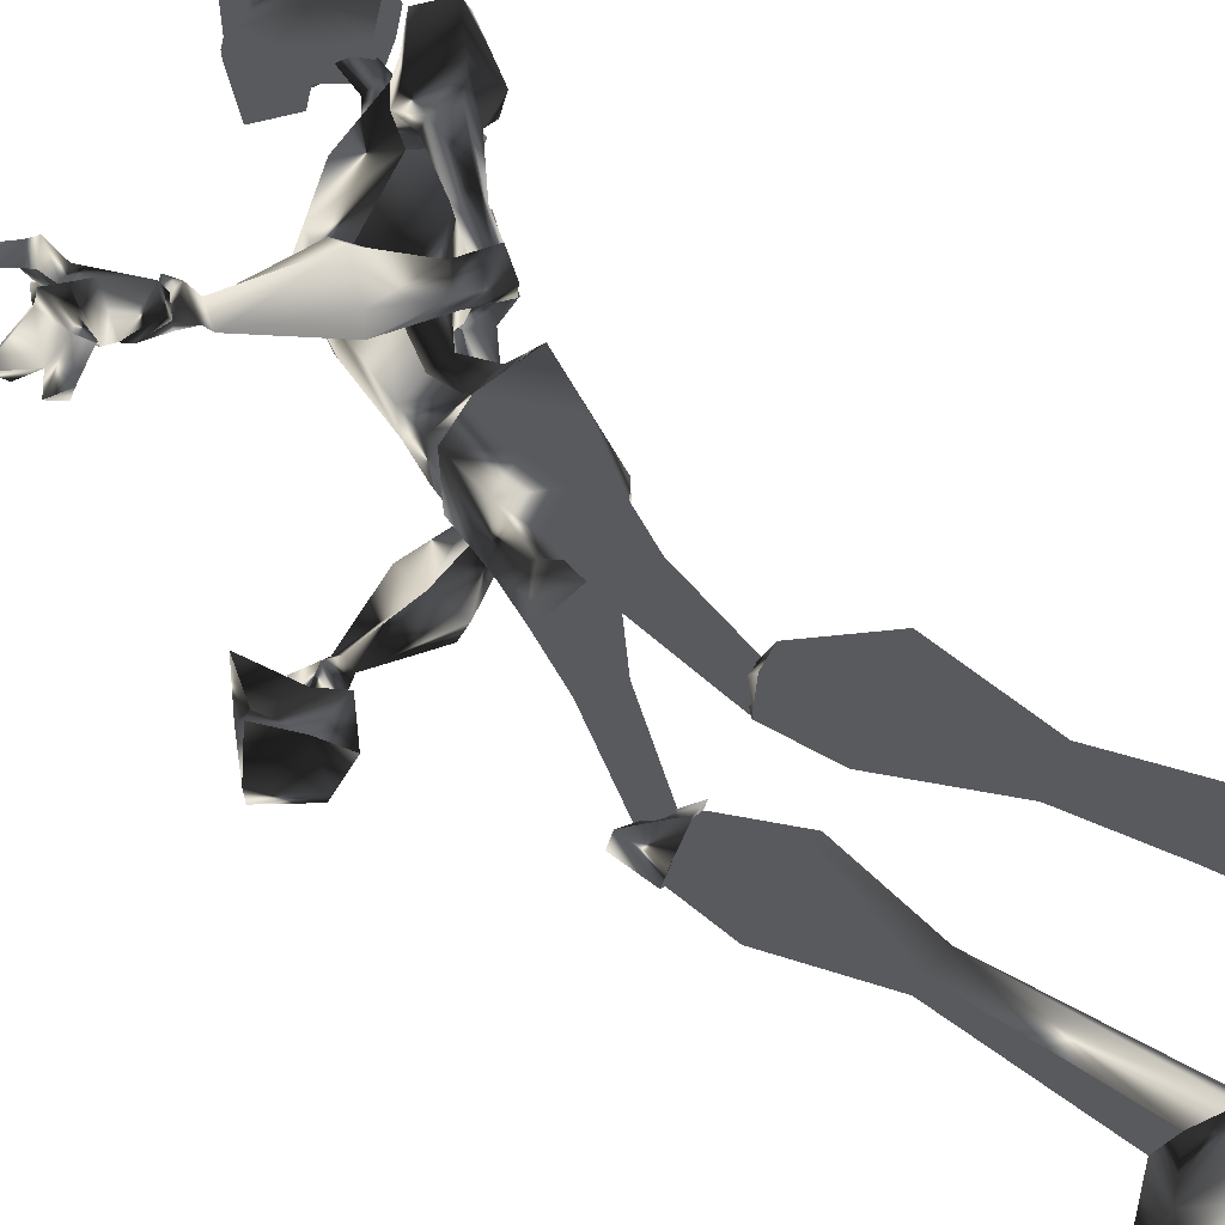
<metadata>
{"format":"obj","ext":"obj","renderer":"f3d","projection":"perspective","resolution":1024,"background":"white","views":[{"elev":66.1,"azim":137.4,"up":"+Y"}]}
</metadata>
<code>
o Models/hueteotl/frames/hueteotl_salute_1
v 2.557 3.447 14.9
v 6.261 2.638 18.08
v 2.643 2.84 17.49
v 8.587 3.245 16.49
v 9.965 1.121 9.516
v 6.605 1.121 9.715
v 9.965 1.526 8.719
v 5.658 1.526 9.316
v 9.362 0.8179 14.5
v 6.175 1.526 13.3
v 3.763 4.762 14.9
v 5.227 5.065 15.49
v 3.935 4.863 17.68
v 3.074 4.66 17.09
v 8.673 -0.4967 17.49
v 3.16 -0.2944 15.49
v 2.471 -0.2944 17.68
v 6.261 -0.3956 17.88
v 8.328 2.537 8.918
v 7.897 2.234 13.5
v 8.414 1.829 9.516
v 2.557 5.267 14.3
v 5.227 6.582 16.09
v 3.505 5.773 17.68
v 1.782 4.964 16.49
v 2.126 6.481 14.3
v 4.624 7.694 16.09
v 2.557 6.885 18.28
v 0.9206 6.076 17.29
v 2.988 8.2 15.09
v 1.696 8.2 16.89
v 5.141 6.683 14.9
v 4.797 7.29 14.9
v 3.849 7.593 14.3
v 3.505 6.278 13.9
v 7.381 8.301 10.11
v 6.778 8.503 9.715
v 6.347 7.795 9.516
v 4.624 5.672 14.5
v 7.208 7.087 10.11
v 5.141 3.144 13.7
v 8.156 3.75 14.7
v 8.931 2.537 15.49
v 3.935 2.739 18.48
v 4.28 1.222 18.48
v 6.089 6.784 11.91
v 5.4 7.087 11.51
v 6.347 7.593 12.11
v 5.486 7.896 11.91
v 7.553 6.582 9.516
v 7.553 8.098 10.11
v 6.692 9.312 9.316
v 6.864 8.2 8.52
v 6.95 7.391 8.52
v 8.414 7.188 9.914
v 8.156 7.795 10.71
v 8.156 9.009 10.11
v 8.587 8.402 9.316
v 8.587 7.896 9.117
v 11.52 8.604 11.31
v 10.57 8.705 12.5
v 10.48 10.02 12.5
v 10.65 11.33 11.31
v 11.43 10.42 9.914
v 11.6 9.11 9.715
v 10.14 1.829 8.719
v 8.5 2.84 8.918
v 5.4 1.829 9.117
v 10.31 2.537 6.129
v 8.845 3.245 6.328
v 6.175 2.234 6.328
v 10.14 0.8179 4.336
v 6.175 0.6156 4.535
v 7.122 1.728 3.539
v 9.792 1.526 3.539
v 10.05 2.638 4.136
v 8.587 3.245 4.535
v 8.587 0.2112 3.539
v 8.845 3.548 1.347
v 7.984 2.941 1.148
v 8.07 1.93 1.148
v 9.103 1.425 1.148
v 9.879 2.031 1.347
v 9.706 3.043 1.347
v 7.381 0.919 11.11
v 8.673 1.526 10.91
v 9.792 0.7168 11.11
v 8.845 4.559 -4.431
v 8.5 4.155 -4.431
v 8.587 3.447 -4.63
v 9.189 3.144 -4.63
v 9.792 3.649 -4.431
v 9.706 4.256 -4.431
v 5.313 5.975 -6.224
v 9.189 5.166 -4.032
v 8.07 4.964 -3.634
v 7.811 6.278 -7.021
v 4.883 4.357 -6.224
v 9.965 4.054 -4.63
v 7.639 3.75 -3.833
v 9.017 4.155 -7.618
v 5.744 2.537 -6.622
v 9.448 2.941 -4.231
v 8.328 2.739 -3.833
v 8.156 2.941 -7.419
v 5.313 3.447 -12
v 5.83 4.357 -12
v 5.055 5.065 -11.6
v 4.108 4.964 -11.4
v 3.935 4.054 -11.4
v 2.04 3.75 -20.17
v 2.902 5.57 -19.77
v 1.524 7.087 -19.97
v -0.1991 6.885 -20.17
v -0.6298 5.166 -20.37
v 0.2315 3.548 -20.37
v 3.935 4.054 -21.37
v 5.572 6.076 -21.56
v 3.332 7.391 -21.37
v 0.3177 6.885 -21.37
v -0.4575 5.065 -21.37
v 0.8345 3.548 -21.37
v 5.744 4.155 -23.96
v 8.328 6.582 -22.76
v 4.883 9.11 -23.96
v 0.2315 6.885 -23.96
v -1.06 4.964 -23.76
v 0.8345 3.548 -23.96
v 7.639 4.458 -22.76
v 6.778 8.2 -22.76
v 7.639 4.256 -23.96
v 8.242 6.582 -23.96
v 6.778 8.2 -23.96
v 10.91 -4.44 1.945
v 10.05 -4.946 1.746
v 11.69 -6.26 -3.634
v 12.46 -5.957 -3.434
v 9.276 -4.238 1.148
v 11.26 -5.856 -3.833
v 9.448 -3.227 1.148
v 11.43 -5.148 -3.833
v 10.48 -2.822 1.347
v 12.03 -4.845 -3.833
v 11.08 -3.429 1.746
v 12.55 -5.35 -3.434
v 5.4 -2.924 9.117
v 6.433 -1.71 4.136
v 10.31 -2.013 4.535
v 6.175 -3.328 5.93
v 10.48 -3.834 4.535
v 8.931 -4.339 4.535
v 7.897 -2.822 3.14
v 10.4 -2.721 3.937
v 8.931 -1.407 3.539
v 10.22 -3.53 6.328
v 8.759 -4.339 6.328
v 10.14 -2.924 8.719
v 8.5 -3.935 8.918
v 9.965 -2.62 8.719
v 8.328 -3.631 8.918
v 5.658 -2.62 9.316
v 3.246 -5.654 14.9
v 4.797 -5.856 15.49
v 2.643 -5.35 17.09
v 3.505 -5.452 17.68
v 8.414 -2.924 9.516
v 8.587 -2.62 10.91
v 7.381 -1.912 11.11
v 6.605 -2.216 9.715
v 7.639 -3.227 13.5
v 6.003 -2.418 13.3
v 9.965 -2.216 9.516
v 9.706 -1.811 11.11
v 9.276 -2.013 14.5
v 6.003 -3.53 18.08
v 3.677 -3.429 18.48
v 2.385 -3.429 17.49
v 4.108 -1.811 18.48
v 8.759 -3.631 15.49
v 7.811 -4.845 14.7
v 2.299 -4.036 14.9
v 4.883 -3.935 13.7
v 8.242 -4.339 16.49
v 4.883 -0.3956 14.3
v 11.26 -10.31 -22.76
v 9.362 -11.22 -23.96
v 11.26 -10.31 -23.96
v 4.71 -8.991 -23.96
v 3.418 -6.968 -23.96
v 5.4 -5.654 -24.15
v 10.31 -6.26 -24.15
v 12.12 -6.564 -22.96
v 12.12 -6.362 -24.15
v 12.81 -8.687 -22.76
v 12.72 -8.687 -24.15
v 8.414 -6.159 -21.56
v 10.05 -8.182 -21.56
v 7.811 -9.395 -21.56
v 5.4 -5.553 -21.56
v 4.71 -8.89 -21.37
v 4.021 -6.968 -21.56
v 4.883 -5.452 -20.77
v 6.605 -5.755 -20.17
v 7.381 -7.575 -19.77
v 6.003 -9.092 -19.97
v 4.28 -8.788 -20.37
v 3.935 -7.069 -20.77
v 9.017 -5.249 -11.6
v 9.448 -6.26 -11.6
v 8.673 -6.867 -11.4
v 7.725 -6.665 -11.2
v 7.553 -5.856 -11.4
v 8.845 -4.238 -6.423
v 11.34 -4.744 -6.821
v 12.2 -5.957 -7.021
v 10.74 -8.081 -6.423
v 8.242 -7.575 -5.825
v 7.897 -5.856 -6.024
v 11.86 -6.867 -3.235
v 10.74 -6.564 -2.837
v 10.22 -5.35 -3.235
v 12.72 -5.856 -3.634
v 11.17 -4.339 -3.235
v 12.29 -4.643 -3.634
v 9.189 3.851 -3.434
v 10.91 -4.137 -3.434
v 12.89 -4.541 -2.04
v 12.46 -4.744 -4.032
v 9.879 -5.35 -3.036
v 13.24 -5.755 -2.04
v 12.81 -5.957 -4.032
v 10.4 -6.968 -3.036
v 12.46 -6.968 -1.641
v 12.03 -7.171 -3.833
v 3.677 0.2112 19.08
v 4.108 -0.2944 19.28
v 3.591 -0.9012 19.08
v 2.385 -0.2944 18.68
v 2.643 0.11 20.27
v 3.074 -0.2944 20.47
v 2.557 -0.6989 20.27
v 1.868 -0.1933 19.88
v 4.366 0.8179 21.87
v 2.816 1.222 26.25
v -0.5437 -0.1933 23.86
v 6.261 0.5145 22.67
v 4.883 -0.2944 25.06
v 3.591 0.8179 22.47
v 1.954 1.02 21.07
v 2.729 2.234 22.86
v 0.6622 1.425 25.65
v 0.2315 1.829 22.27
v 2.816 1.829 24.66
v 3.763 1.526 25.45
v 4.194 0.11 26.05
v 4.108 -0.6989 26.05
v 4.71 1.121 24.26
v -0.113 -0.1933 22.07
v 2.471 -0.2944 26.65
v 0.4899 -0.1933 25.85
v 4.452 1.323 22.86
v 5.4 0.5145 23.26
v 5.227 1.425 23.66
v 4.797 1.829 23.26
v 4.624 -1.912 24.26
v 5.141 -2.216 23.66
v 5.313 -1.306 23.26
v 4.624 -2.62 23.26
v 4.366 -2.013 22.86
v 2.557 -2.822 22.86
v 3.505 -1.508 22.47
v 1.868 -1.609 21.07
v 0.1454 -2.216 22.27
v 2.729 -1.811 26.25
v 4.28 -1.609 21.87
v 6.175 -1.306 22.67
v 0.5761 -1.912 25.65
v 3.591 -2.216 25.45
v 2.729 -2.418 24.86
v 4.28 -1.205 24.66
v 4.28 0.5145 24.66
v 5.313 -0.6989 24.66
v 5.313 -0.0922 24.66
v 2.471 0.11 21.87
v 2.902 -0.2944 22.07
v 2.471 -0.6989 21.87
v 1.782 -0.1933 21.47
v 5.572 -8.081 12.11
v 5.83 -8.788 12.5
v 4.194 -6.665 14.7
v 4.624 -7.575 15.29
v 4.883 -8.384 11.91
v 3.074 -7.272 14.3
v 4.366 -8.182 15.29
v 5.055 -9.092 12.5
v 3.418 -8.485 14.9
v 2.04 -6.26 14.5
v 4.797 -7.272 16.49
v 1.696 -7.474 14.7
v 4.194 -8.384 16.49
v 2.557 -9.193 15.49
v 1.351 -8.991 17.49
v 0.4038 -6.867 17.49
v 2.126 -7.474 18.68
v 1.351 -5.755 16.69
v 3.074 -6.362 17.88
v 18.66 13.26 14.3
v 18.41 13.36 15.09
v 17.72 12.75 14.9
v 17.29 11.94 15.69
v 17.37 10.42 15.49
v 17.89 11.94 15.29
v 16.77 10.12 14.7
v 17.11 11.33 15.89
v 17.72 13.66 14.5
v 18.32 13.46 12.5
v 16.94 13.26 14.3
v 17.72 12.95 12.5
v 18.15 9.818 16.29
v 17.8 10.73 16.69
v 16.42 10.42 15.69
v 17.2 10.32 16.89
v 15.99 10.93 15.09
v 16.86 10.63 13.3
v 15.99 11.84 12.9
v 17.98 12.24 13.3
v 17.03 12.55 15.49
v 18.58 14.17 14.7
v 18.75 13.96 13.1
v 18.32 14.17 13.3
v 18.92 13.76 14.5
v 19.7 12.85 13.3
v 20.9 12.55 14.5
v 20.39 13.05 12.5
v 20.39 11.84 14.1
v 18.66 13.36 13.1
v 19.7 12.35 12.3
v 19.53 13.26 12.11
v 18.41 13.76 12.5
v 18.32 13.76 12.5
v 19.96 12.45 14.9
v 18.66 13.15 14.9
v 19.7 14.57 17.09
v 20.13 13.76 16.89
v 19.44 14.17 16.29
v 19.18 13.76 17.29
v 17.8 13.76 16.29
v 18.32 13.56 15.69
v 18.32 13.15 16.09
v 18.15 13.36 16.49
v 18.06 13.46 15.49
v 17.98 13.05 16.49
v 17.37 13.76 16.09
v 15.48 12.04 13.7
v 15.74 10.73 13.9
v 15.3 11.44 13.5
v 15.74 11.13 12.9
v 15.56 9.716 13.3
v 15.22 11.03 12.3
v 14.87 10.63 14.5
v 14.79 11.44 13.5
v 14.7 9.615 12.9
v 14.79 10.02 12.3
v 14.36 10.02 13.3
v 14.53 10.73 13.1
v 6.261 -10 10.11
v 6.95 -9.699 10.71
v 6.692 -8.485 10.31
v 5.83 -9.294 9.914
v 17.54 -4.946 10.51
v 19.35 -7.272 7.324
v 18.66 -7.575 7.922
v 16.94 -6.463 5.73
v 16.25 -6.159 8.32
v 17.98 -7.777 9.316
v 20.13 -6.867 6.926
v 18.32 -6.463 5.133
v 18.23 -5.553 4.933
v 20.13 -5.35 6.926
v 17.89 -3.429 6.129
v 19.01 -3.631 7.922
v 18.49 -4.238 8.32
v 15.82 -3.935 6.527
v 16.86 -4.845 5.133
v 18.92 -5.452 8.719
v 16.77 -8.081 7.922
v 16.34 -7.171 8.918
v 16.17 -7.98 8.32
v 15.74 -7.272 8.121
v 15.22 -7.777 7.922
v 15.3 -6.564 8.918
v 16.17 -7.777 9.715
v 15.91 -8.384 8.719
v 14.62 -7.272 8.121
v 14.62 -6.867 8.719
v 14.79 -7.373 9.117
v 15.13 -7.98 8.52
v 10.48 -8.283 7.324
v 10.91 -7.777 8.918
v 11 -8.182 10.51
v 11.6 -9.395 10.31
v 11.69 -10.51 8.918
v 11 -9.496 7.523
v 7.467 -8.788 8.719
v 7.381 -8.182 9.516
v 7.897 -8.687 10.31
v 8.07 -9.901 9.516
v 7.811 -9.294 8.719
v 6.003 -8.89 8.918
v 6.605 -8.081 9.715
v 7.295 -9.597 10.51
v 6.605 -10.81 9.715
v 6.175 -9.699 8.918
f 279 270 277
f 277 270 273
f 252 250 251
f 250 253 251
f 374 389 383
f 383 389 373
f 374 383 382
f 374 382 370
f 370 382 385
f 159 172 5
f 5 7 159
f 146 68 8
f 155 69 72
f 72 148 155
f 155 157 66
f 66 69 155
f 148 72 78
f 78 154 148
f 380 382 383
f 383 373 384
f 378 384 377
f 377 384 373
f 371 377 386
f 386 377 373
f 371 386 372
f 370 385 375
f 372 375 385
f 376 378 377
f 378 376 379
f 380 379 381
f 378 379 380
f 371 376 377
f 380 383 384
f 378 380 384
f 381 382 380
f 382 381 385
f 379 385 381
f 385 379 376
f 371 385 376
f 372 385 371
f 373 389 386
f 386 375 372
f 387 374 370
f 387 370 375
f 387 386 388
f 387 375 386
f 386 389 388
f 389 391 390
f 391 389 374
f 391 387 392
f 391 374 387
f 392 388 393
f 392 387 388
f 393 389 390
f 393 388 389
f 295 289 366
f 289 367 366
f 288 368 289
f 368 367 289
f 288 292 368
f 292 369 368
f 390 395 394
f 395 390 391
f 391 396 395
f 396 391 392
f 396 393 397
f 396 392 393
f 397 390 394
f 397 393 390
f 394 399 398
f 399 394 395
f 399 396 400
f 399 395 396
f 396 401 400
f 396 402 401
f 402 396 397
f 402 394 403
f 402 397 394
f 403 394 398
f 398 405 404
f 405 398 399
f 399 406 405
f 406 399 400
f 406 400 401
f 406 402 407
f 406 401 402
f 407 403 408
f 407 402 403
f 408 398 404
f 408 403 398
f 404 410 409
f 410 404 405
f 410 406 411
f 410 405 406
f 406 412 411
f 412 406 407
f 412 408 413
f 412 407 408
f 413 404 409
f 413 408 404
f 369 410 368
f 369 409 410
f 410 367 368
f 367 410 411
f 367 412 366
f 367 411 412
f 412 369 366
f 369 412 413
f 369 413 409
f 366 292 295
f 292 366 369
f 154 78 73
f 73 147 154
f 146 147 73
f 5 172 173
f 173 87 5
f 174 15 9
f 173 174 9
f 9 87 173
f 49 37 48
f 48 37 36
f 46 48 40
f 40 48 36
f 46 40 47
f 47 40 38
f 307 309 308
f 310 312 311
f 311 312 313
f 314 310 311
f 315 317 316
f 317 318 316
f 314 311 319
f 314 319 320
f 319 311 321
f 321 322 319
f 322 321 314
f 314 320 322
f 313 323 321
f 313 321 311
f 323 310 314
f 323 314 321
f 324 318 325
f 324 313 312
f 326 324 312
f 309 326 312
f 319 322 320
f 310 323 327
f 317 309 327
f 328 330 329
f 329 331 328
f 332 333 331
f 329 334 332
f 329 332 331
f 307 335 332
f 332 337 336
f 332 336 307
f 315 316 330
f 315 330 328
f 307 336 326
f 334 338 337
f 337 332 334
f 329 339 338
f 329 338 334
f 338 339 336
f 336 337 338
f 340 336 339
f 329 330 340
f 340 339 329
f 340 316 336
f 316 340 330
f 316 318 326
f 316 326 336
f 333 332 335
f 335 341 333
f 307 342 341
f 307 341 335
f 341 342 331
f 331 333 341
f 308 342 307
f 308 328 331
f 308 331 342
f 315 328 308
f 317 315 308
f 308 309 317
f 309 307 326
f 343 345 344
f 344 346 343
f 347 348 345
f 347 345 343
f 345 348 349
f 349 344 345
f 349 350 346
f 349 346 344
f 346 350 347
f 347 343 346
f 351 349 348
f 352 350 349
f 352 353 347
f 352 347 350
f 347 353 351
f 351 348 347
f 349 310 352
f 310 353 352
f 327 353 310
f 309 351 353
f 353 327 309
f 312 310 349
f 349 351 309
f 309 312 349
f 318 324 326
f 317 354 318
f 318 354 325
f 327 323 354
f 354 317 327
f 355 313 324
f 355 323 313
f 355 356 354
f 355 354 323
f 354 356 357
f 357 325 354
f 357 324 325
f 357 359 358
f 358 324 357
f 358 360 355
f 358 355 324
f 360 361 356
f 360 356 355
f 361 359 357
f 361 357 356
f 359 363 362
f 362 358 359
f 358 362 364
f 364 360 358
f 364 365 361
f 364 361 360
f 365 363 359
f 365 359 361
f 363 65 60
f 60 362 363
f 60 61 364
f 60 364 362
f 364 61 62
f 364 62 63
f 63 365 364
f 63 64 363
f 63 363 365
f 64 65 363
f 290 289 291
f 290 288 289
f 290 292 288
f 292 290 293
f 291 289 294
f 294 295 296
f 294 289 295
f 296 292 293
f 292 296 295
f 162 290 163
f 297 290 162
f 297 293 290
f 298 163 290
f 298 290 291
f 293 297 299
f 298 294 300
f 298 291 294
f 294 301 300
f 301 294 296
f 301 293 299
f 301 296 293
f 302 299 303
f 299 302 301
f 300 302 304
f 300 301 302
f 304 302 303
f 305 299 297
f 305 303 299
f 300 306 298
f 306 300 304
f 306 303 305
f 306 304 303
f 164 297 162
f 164 305 297
f 298 165 163
f 165 298 306
f 306 164 165
f 164 306 305
f 197 185 198
f 198 185 186
f 197 196 192
f 192 196 191
f 123 117 129
f 129 117 118
f 118 119 130
f 130 119 125
f 168 169 6
f 85 184 168
f 168 6 85
f 6 169 161
f 161 8 6
f 287 242 239
f 239 284 287
f 284 239 240
f 240 285 284
f 240 241 286
f 240 286 285
f 241 242 287
f 241 287 286
f 238 235 239
f 238 239 242
f 239 235 236
f 236 240 239
f 236 237 241
f 236 241 240
f 241 237 238
f 238 242 241
f 17 45 235
f 17 235 238
f 45 18 236
f 45 236 235
f 236 18 178
f 178 237 236
f 237 178 17
f 17 238 237
f 166 169 168
f 166 168 167
f 168 171 170
f 168 170 167
f 166 167 173
f 173 172 166
f 170 174 173
f 173 167 170
f 184 171 168
f 165 176 175
f 176 164 177
f 176 165 164
f 177 17 178
f 178 176 177
f 175 176 178
f 178 18 175
f 174 170 179
f 170 180 179
f 163 182 181
f 163 180 182
f 183 180 163
f 182 170 171
f 182 180 170
f 183 179 180
f 15 174 179
f 179 183 15
f 184 182 171
f 16 181 182
f 182 184 16
f 181 162 163
f 160 161 169
f 169 166 160
f 172 159 160
f 172 160 166
f 177 181 16
f 177 16 17
f 175 18 15
f 15 183 175
f 181 177 164
f 164 162 181
f 175 183 163
f 163 165 175
f 65 59 55
f 55 60 65
f 60 55 56
f 56 61 60
f 56 62 61
f 56 57 63
f 56 63 62
f 57 58 64
f 57 64 63
f 58 59 65
f 58 65 64
f 59 54 50
f 50 55 59
f 50 51 56
f 50 56 55
f 56 51 52
f 52 57 56
f 52 53 58
f 52 58 57
f 53 54 59
f 53 59 58
f 38 40 50
f 38 50 54
f 50 40 36
f 36 51 50
f 36 37 52
f 36 52 51
f 52 37 38
f 38 53 52
f 38 54 53
f 39 32 48
f 39 48 46
f 39 46 47
f 47 35 39
f 32 33 48
f 33 34 49
f 33 49 48
f 37 49 47
f 47 38 37
f 34 35 47
f 47 49 34
f 11 12 39
f 22 11 39
f 22 39 35
f 23 39 12
f 23 32 39
f 35 26 22
f 23 27 33
f 23 33 32
f 33 27 30
f 30 34 33
f 30 26 35
f 30 35 34
f 31 29 26
f 26 30 31
f 27 28 31
f 27 31 30
f 28 29 31
f 25 22 26
f 25 26 29
f 27 23 24
f 24 28 27
f 24 25 29
f 24 29 28
f 14 11 22
f 14 22 25
f 23 12 13
f 13 24 23
f 24 13 14
f 14 25 24
f 21 86 85
f 21 85 6
f 85 86 20
f 85 20 10
f 87 86 21
f 21 5 87
f 87 9 20
f 20 86 87
f 85 10 184
f 13 2 44
f 44 3 14
f 44 14 13
f 45 17 3
f 3 44 45
f 45 44 2
f 2 18 45
f 9 43 20
f 20 43 42
f 12 1 41
f 12 41 42
f 4 12 42
f 41 10 20
f 41 20 42
f 4 42 43
f 15 43 9
f 15 4 43
f 10 41 184
f 16 184 41
f 1 16 41
f 1 12 11
f 6 8 19
f 19 21 6
f 5 21 19
f 5 19 7
f 3 17 16
f 3 16 1
f 15 18 2
f 2 4 15
f 14 3 1
f 1 11 14
f 12 4 2
f 2 13 12
f 228 227 226
f 229 226 227
f 229 227 230
f 231 230 227
f 227 228 231
f 229 231 228
f 228 226 229
f 233 232 229
f 229 230 233
f 234 233 230
f 230 231 234
f 234 231 229
f 234 229 232
f 232 233 234
f 95 99 225
f 99 103 225
f 103 104 225
f 104 100 225
f 100 96 225
f 96 95 225
f 186 185 187
f 191 193 192
f 192 193 195
f 192 195 194
f 185 194 195
f 195 187 185
f 194 197 192
f 194 185 197
f 190 189 188
f 191 190 188
f 191 188 186
f 195 193 191
f 191 186 187
f 187 195 191
f 196 199 190
f 190 191 196
f 198 186 188
f 198 188 200
f 200 188 189
f 200 189 201
f 199 201 189
f 189 190 199
f 203 202 199
f 199 196 203
f 204 203 196
f 196 197 204
f 204 197 198
f 204 198 205
f 205 198 200
f 205 200 206
f 207 206 200
f 200 201 207
f 207 201 199
f 207 199 202
f 212 202 203
f 212 203 208
f 208 203 204
f 208 204 209
f 210 209 204
f 204 205 210
f 211 210 205
f 205 206 211
f 211 206 207
f 211 207 212
f 212 207 202
f 213 212 208
f 213 208 214
f 214 208 209
f 214 209 215
f 215 209 210
f 215 210 216
f 217 216 210
f 210 211 217
f 218 217 211
f 211 212 218
f 213 218 212
f 216 217 220
f 220 219 216
f 218 221 220
f 218 220 217
f 219 222 215
f 215 216 219
f 218 213 223
f 223 221 218
f 224 214 215
f 224 215 222
f 223 213 214
f 214 224 223
f 133 130 125
f 123 129 131
f 129 124 132
f 129 132 131
f 132 124 130
f 130 133 132
f 124 129 118
f 124 118 130
f 126 127 128
f 126 128 123
f 125 126 123
f 123 131 132
f 133 125 123
f 123 132 133
f 128 122 117
f 117 123 128
f 119 120 126
f 119 126 125
f 120 121 127
f 120 127 126
f 127 121 122
f 122 128 127
f 122 116 111
f 111 117 122
f 117 111 112
f 112 118 117
f 112 113 119
f 112 119 118
f 113 114 120
f 113 120 119
f 120 114 115
f 115 121 120
f 115 116 122
f 115 122 121
f 110 106 111
f 110 111 116
f 106 107 112
f 106 112 111
f 112 107 108
f 108 113 112
f 113 108 109
f 109 114 113
f 109 110 115
f 109 115 114
f 110 116 115
f 102 105 106
f 102 106 110
f 105 101 107
f 105 107 106
f 101 97 108
f 101 108 107
f 108 97 94
f 94 109 108
f 109 94 98
f 98 110 109
f 110 98 102
f 96 94 97
f 97 95 96
f 98 94 96
f 98 96 100
f 101 99 95
f 95 97 101
f 104 102 98
f 98 100 104
f 103 99 101
f 103 101 105
f 105 102 104
f 104 103 105
f 135 134 137
f 137 136 135
f 138 135 136
f 136 139 138
f 138 139 141
f 138 141 140
f 140 141 143
f 140 143 142
f 142 143 145
f 142 145 144
f 134 144 145
f 145 137 134
f 149 147 146
f 150 134 135
f 150 135 151
f 151 135 138
f 151 138 152
f 138 140 152
f 154 152 140
f 140 142 154
f 153 154 142
f 142 144 153
f 153 144 134
f 153 134 150
f 154 147 152
f 154 153 148
f 147 149 152
f 148 153 150
f 148 150 155
f 155 150 151
f 155 151 156
f 156 151 152
f 156 152 149
f 157 155 156
f 157 156 158
f 158 156 149
f 158 149 146
f 66 157 159
f 159 7 66
f 160 159 157
f 157 158 160
f 160 158 146
f 160 146 161
f 146 8 161
f 93 84 79
f 79 88 93
f 88 79 80
f 80 89 88
f 80 81 90
f 80 90 89
f 81 82 91
f 81 91 90
f 82 83 92
f 82 92 91
f 92 83 84
f 84 93 92
f 73 68 146
f 71 68 73
f 76 77 79
f 76 79 84
f 77 74 80
f 77 80 79
f 74 81 80
f 81 74 78
f 78 82 81
f 82 78 75
f 75 83 82
f 75 76 84
f 75 84 83
f 74 73 78
f 78 72 75
f 74 71 73
f 72 69 76
f 72 76 75
f 69 70 77
f 69 77 76
f 70 71 74
f 70 74 77
f 66 67 70
f 66 70 69
f 67 68 71
f 67 71 70
f 66 7 19
f 19 67 66
f 19 8 68
f 19 68 67
f 258 272 249
f 266 267 269
f 269 268 266
f 270 268 269
f 269 271 270
f 258 273 272
f 260 259 274
f 260 274 277
f 261 262 263
f 263 264 261
f 261 264 250
f 250 248 261
f 249 252 258
f 246 243 275
f 275 276 246
f 243 248 271
f 271 275 243
f 260 251 244
f 260 244 259
f 247 263 283
f 283 263 262
f 267 266 282
f 266 247 282
f 276 267 282
f 246 276 282
f 282 283 246
f 262 246 283
f 247 283 282
f 256 247 280
f 256 255 247
f 278 256 280
f 256 278 274
f 256 274 259
f 256 259 255
f 278 280 265
f 247 265 280
f 254 257 281
f 254 281 255
f 281 257 247
f 247 255 281
f 265 270 279
f 265 279 278
f 257 254 253
f 257 253 250
f 265 247 266
f 265 268 270
f 266 268 265
f 273 258 245
f 277 245 260
f 245 277 273
f 272 273 270
f 279 277 274
f 274 278 279
f 267 276 275
f 272 270 271
f 275 269 267
f 269 275 271
f 257 263 247
f 257 250 264
f 257 264 263
f 252 245 258
f 244 255 259
f 249 272 271
f 271 248 249
f 251 260 245
f 245 252 251
f 249 250 252
f 253 244 251
f 244 253 254
f 244 254 255
f 262 243 246
f 249 248 250
f 243 262 261
f 261 248 243

</code>
